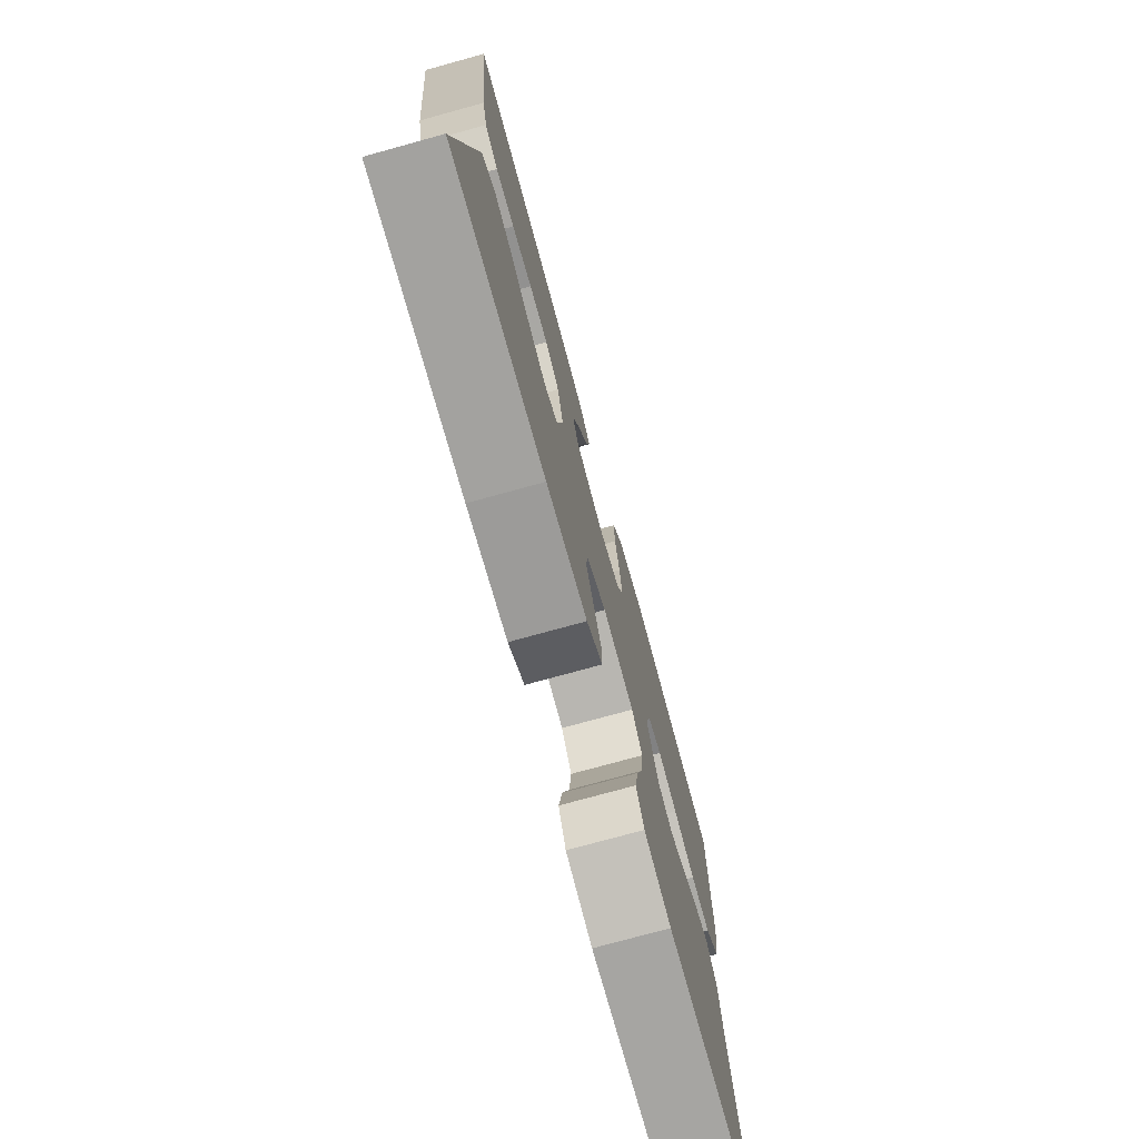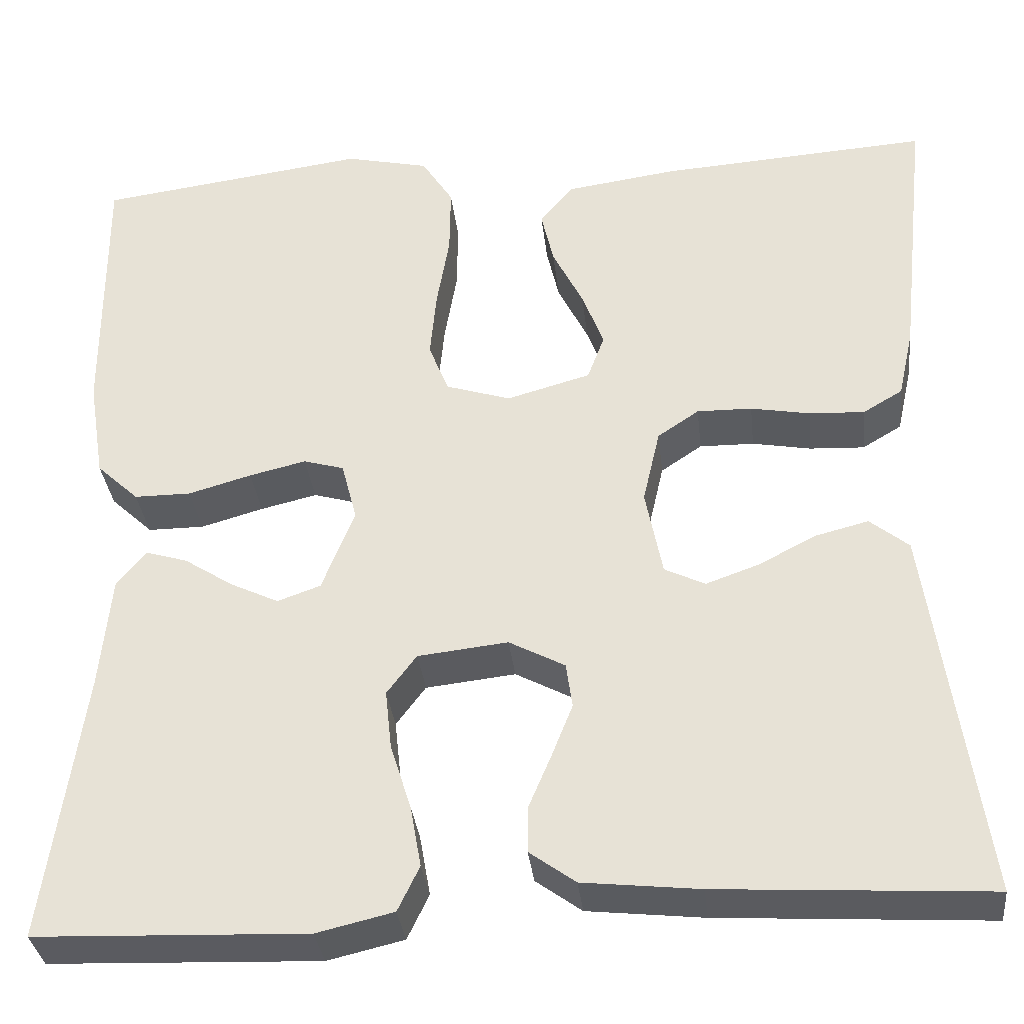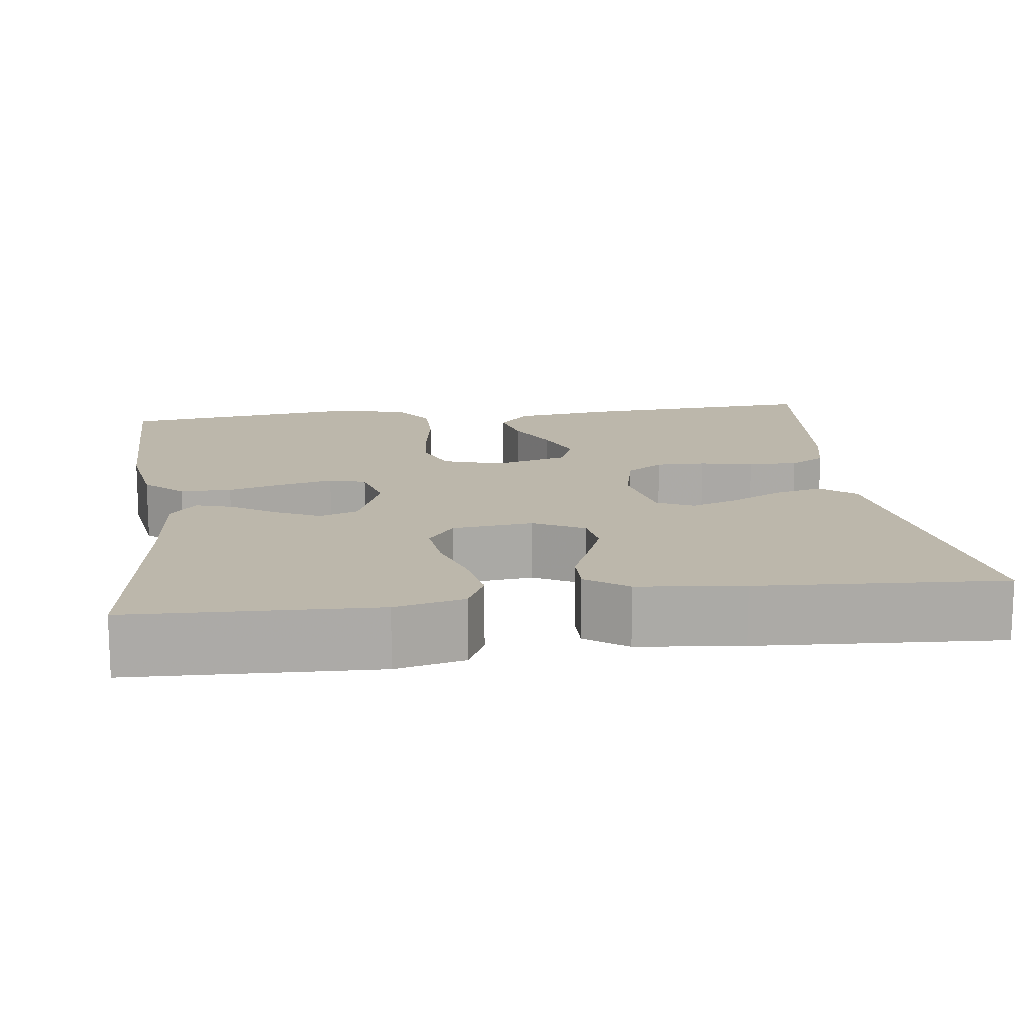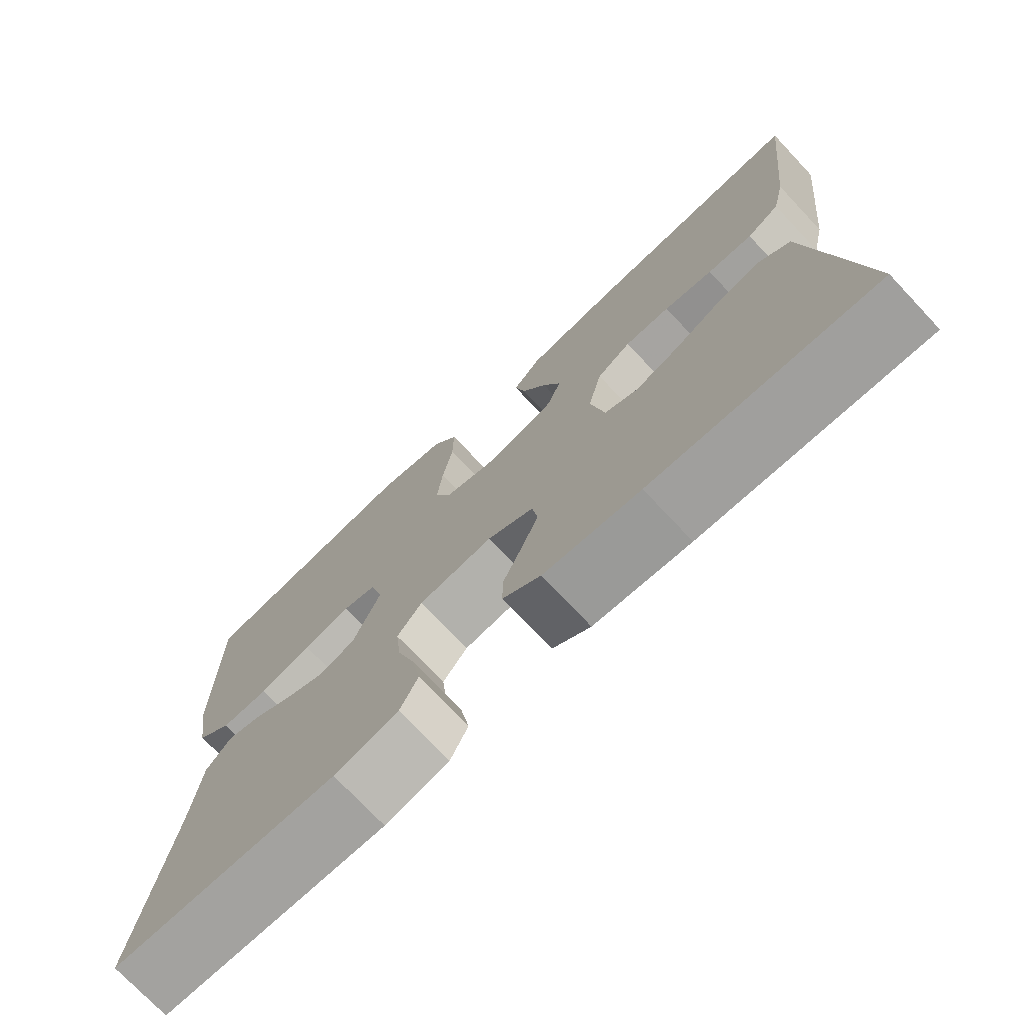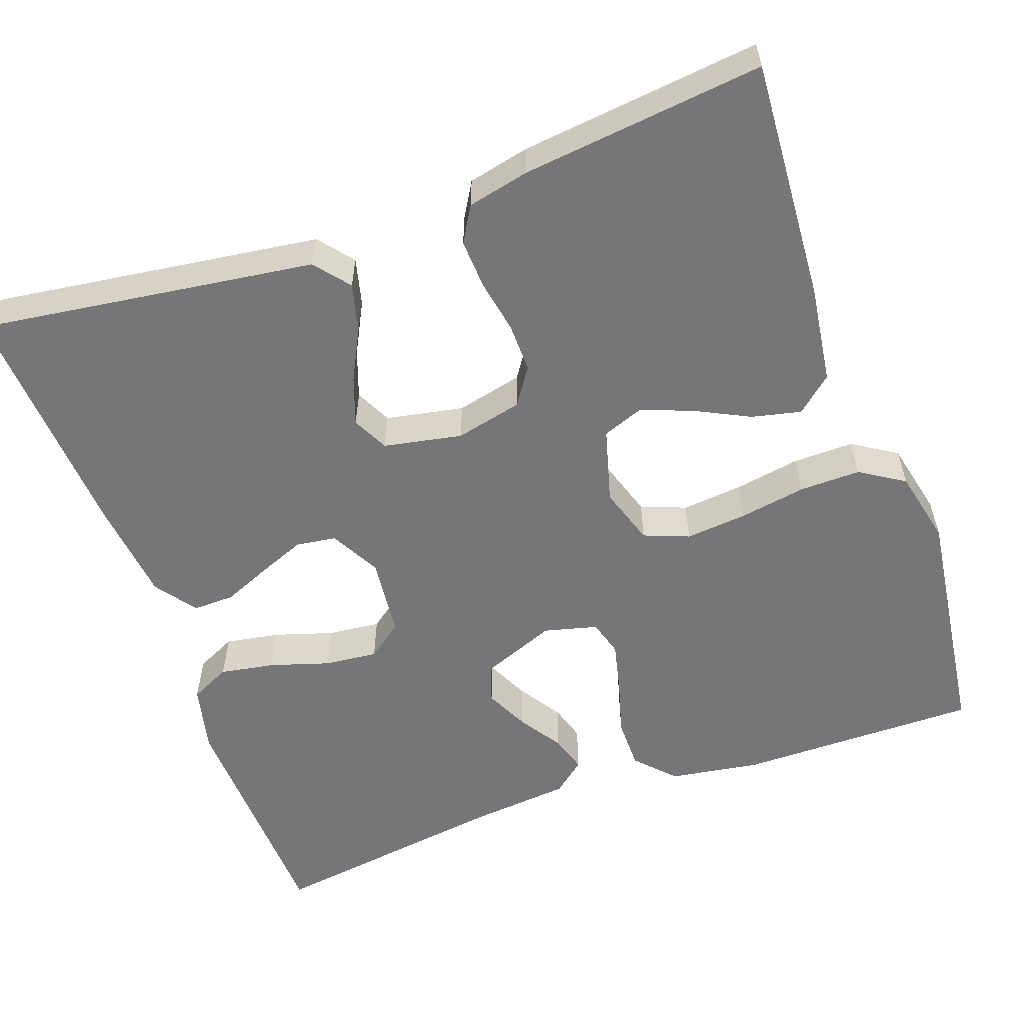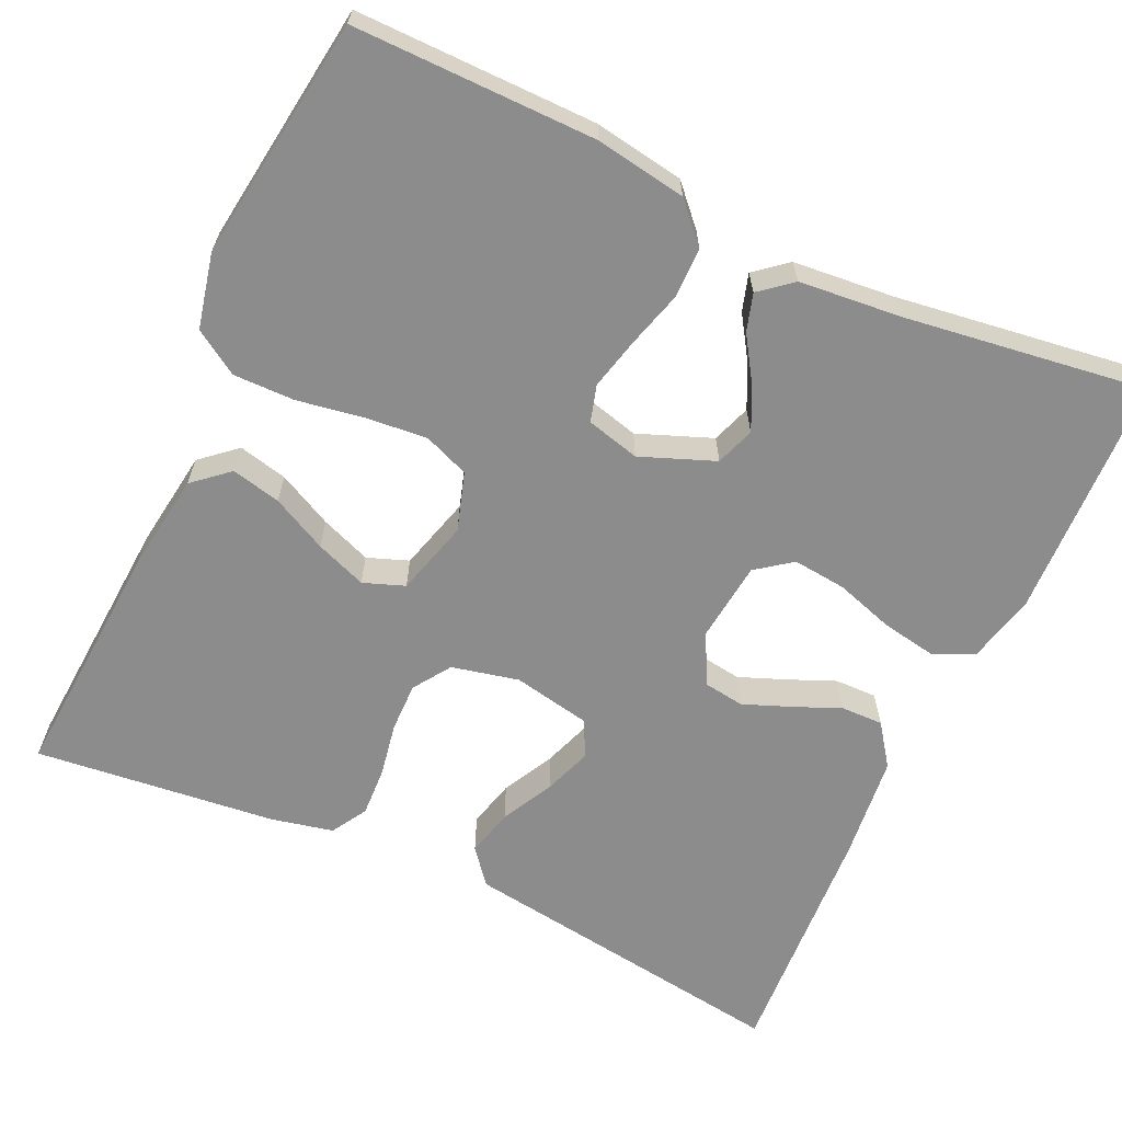
<metadata>
{"format":"obj","ext":"obj","renderer":"f3d","projection":"perspective","resolution":1024,"background":"white","views":[{"elev":-75.7,"azim":-74.6,"up":"+Z"},{"elev":-33.7,"azim":-173.7,"up":"+Z"},{"elev":14.4,"azim":172.5,"up":"+Y"},{"elev":-74.2,"azim":-136.7,"up":"+Z"},{"elev":-56.9,"azim":-70.2,"up":"+Y"},{"elev":-64.3,"azim":65.1,"up":"+Y"}]}
</metadata>
<code>
v -0.5 0.07 -0.5
v -0.458 0.07 -0.2
v -0.442 0.07 -0.085
v -0.399 0.07 -0.05
v -0.34 0.07 -0.065
v -0.276 0.07 -0.098
v -0.217 0.07 -0.119
v -0.172 0.07 -0.097
v -0.153 0.07 0
v -0.172 0.07 0.083
v -0.218 0.07 0.114
v -0.279 0.07 0.113
v -0.345 0.07 0.101
v -0.406 0.07 0.098
v -0.45 0.07 0.124
v -0.467 0.07 0.2
v -0.5 0.07 0.5
v -0.2 0.07 0.48
v -0.078 0.07 0.463
v -0.04 0.07 0.419
v -0.054 0.07 0.358
v -0.088 0.07 0.29
v -0.112 0.07 0.227
v -0.093 0.07 0.176
v 0 0.07 0.15
v 0.072 0.07 0.173
v 0.094 0.07 0.229
v 0.087 0.07 0.305
v 0.073 0.07 0.388
v 0.072 0.07 0.464
v 0.107 0.07 0.519
v 0.2 0.07 0.54
v 0.5 0.07 0.5
v 0.498 0.07 0.2
v 0.48 0.07 0.088
v 0.433 0.07 0.044
v 0.37 0.07 0.044
v 0.3 0.07 0.064
v 0.237 0.07 0.079
v 0.192 0.07 0.066
v 0.175 0.07 0
v 0.211 0.07 -0.092
v 0.259 0.07 -0.109
v 0.313 0.07 -0.083
v 0.367 0.07 -0.048
v 0.413 0.07 -0.034
v 0.446 0.07 -0.074
v 0.458 0.07 -0.2
v 0.5 0.07 -0.5
v 0.2 0.07 -0.511
v 0.115 0.07 -0.491
v 0.091 0.07 -0.441
v 0.103 0.07 -0.373
v 0.126 0.07 -0.3
v 0.133 0.07 -0.234
v 0.1 0.07 -0.19
v 0 0.07 -0.179
v -0.062 0.07 -0.212
v -0.069 0.07 -0.262
v -0.046 0.07 -0.32
v -0.021 0.07 -0.379
v -0.02 0.07 -0.431
v -0.071 0.07 -0.468
v -0.2 0.07 -0.482
v -0.5 0 -0.5
v -0.458 0 -0.2
v -0.442 0 -0.085
v -0.399 0 -0.05
v -0.34 0 -0.065
v -0.276 0 -0.098
v -0.217 0 -0.119
v -0.172 0 -0.097
v -0.153 0 0
v -0.172 0 0.083
v -0.218 0 0.114
v -0.279 0 0.113
v -0.345 0 0.101
v -0.406 0 0.098
v -0.45 0 0.124
v -0.467 0 0.2
v -0.5 0 0.5
v -0.2 0 0.48
v -0.078 0 0.463
v -0.04 0 0.419
v -0.054 0 0.358
v -0.088 0 0.29
v -0.112 0 0.227
v -0.093 0 0.176
v 0 0 0.15
v 0.072 0 0.173
v 0.094 0 0.229
v 0.087 0 0.305
v 0.073 0 0.388
v 0.072 0 0.464
v 0.107 0 0.519
v 0.2 0 0.54
v 0.5 0 0.5
v 0.498 0 0.2
v 0.48 0 0.088
v 0.433 0 0.044
v 0.37 0 0.044
v 0.3 0 0.064
v 0.237 0 0.079
v 0.192 0 0.066
v 0.175 0 0
v 0.211 0 -0.092
v 0.259 0 -0.109
v 0.313 0 -0.083
v 0.367 0 -0.048
v 0.413 0 -0.034
v 0.446 0 -0.074
v 0.458 0 -0.2
v 0.5 0 -0.5
v 0.2 0 -0.511
v 0.115 0 -0.491
v 0.091 0 -0.441
v 0.103 0 -0.373
v 0.126 0 -0.3
v 0.133 0 -0.234
v 0.1 0 -0.19
v 0 0 -0.179
v -0.062 0 -0.212
v -0.069 0 -0.262
v -0.046 0 -0.32
v -0.021 0 -0.379
v -0.02 0 -0.431
v -0.071 0 -0.468
v -0.2 0 -0.482
f 64 1 2
f 63 64 2
f 62 63 2
f 61 62 2
f 60 61 2
f 4 5 6
f 3 4 6
f 2 3 6
f 60 2 6
f 59 60 6
f 58 59 6 7
f 57 58 7 8
f 56 57 8 9
f 52 53 54
f 51 52 54
f 50 51 54
f 49 50 54
f 48 49 54
f 48 54 55
f 47 48 55
f 46 47 55
f 45 46 55
f 44 45 55
f 43 44 55 56
f 36 37 38
f 35 36 38
f 34 35 38
f 33 34 38
f 32 33 38
f 31 32 38
f 30 31 38
f 29 30 38
f 28 29 38
f 27 28 38 39
f 26 27 39 40
f 20 21 22
f 19 20 22
f 18 19 22
f 17 18 22
f 16 17 22
f 15 16 22
f 14 15 22
f 13 14 22
f 12 13 22
f 11 12 22 23
f 10 11 23 24
f 42 43 56 9
f 25 26 40 41
f 25 41 42
f 24 25 42
f 10 24 42
f 9 10 42
f 66 65 128
f 66 128 127
f 66 127 126
f 66 126 125
f 66 125 124
f 70 69 68
f 70 68 67
f 70 67 66
f 70 66 124
f 70 124 123
f 71 70 123 122
f 72 71 122 121
f 73 72 121 120
f 118 117 116
f 118 116 115
f 118 115 114
f 118 114 113
f 118 113 112
f 119 118 112
f 119 112 111
f 119 111 110
f 119 110 109
f 119 109 108
f 120 119 108 107
f 102 101 100
f 102 100 99
f 102 99 98
f 102 98 97
f 102 97 96
f 102 96 95
f 102 95 94
f 102 94 93
f 102 93 92
f 103 102 92 91
f 104 103 91 90
f 86 85 84
f 86 84 83
f 86 83 82
f 86 82 81
f 86 81 80
f 86 80 79
f 86 79 78
f 86 78 77
f 86 77 76
f 87 86 76 75
f 88 87 75 74
f 73 120 107 106
f 105 104 90 89
f 106 105 89
f 106 89 88
f 106 88 74
f 106 74 73
f 1 65 66 2
f 2 66 67 3
f 3 67 68 4
f 4 68 69 5
f 5 69 70 6
f 6 70 71 7
f 7 71 72 8
f 8 72 73 9
f 9 73 74 10
f 10 74 75 11
f 11 75 76 12
f 12 76 77 13
f 13 77 78 14
f 14 78 79 15
f 15 79 80 16
f 16 80 81 17
f 17 81 82 18
f 18 82 83 19
f 19 83 84 20
f 20 84 85 21
f 21 85 86 22
f 22 86 87 23
f 23 87 88 24
f 24 88 89 25
f 25 89 90 26
f 26 90 91 27
f 27 91 92 28
f 28 92 93 29
f 29 93 94 30
f 30 94 95 31
f 31 95 96 32
f 32 96 97 33
f 33 97 98 34
f 34 98 99 35
f 35 99 100 36
f 36 100 101 37
f 37 101 102 38
f 38 102 103 39
f 39 103 104 40
f 40 104 105 41
f 41 105 106 42
f 42 106 107 43
f 43 107 108 44
f 44 108 109 45
f 45 109 110 46
f 46 110 111 47
f 47 111 112 48
f 48 112 113 49
f 49 113 114 50
f 50 114 115 51
f 51 115 116 52
f 52 116 117 53
f 53 117 118 54
f 54 118 119 55
f 55 119 120 56
f 56 120 121 57
f 57 121 122 58
f 58 122 123 59
f 59 123 124 60
f 60 124 125 61
f 61 125 126 62
f 62 126 127 63
f 63 127 128 64
f 64 128 65 1

</code>
